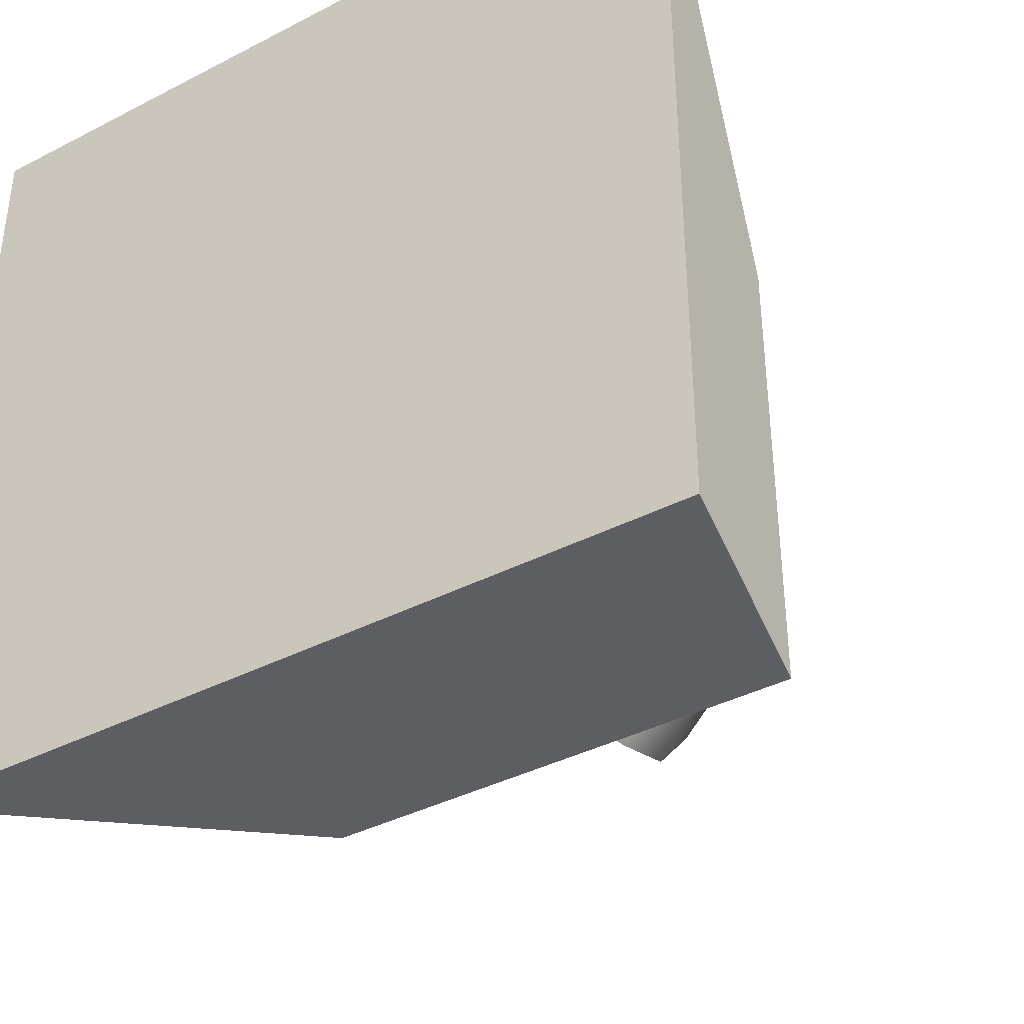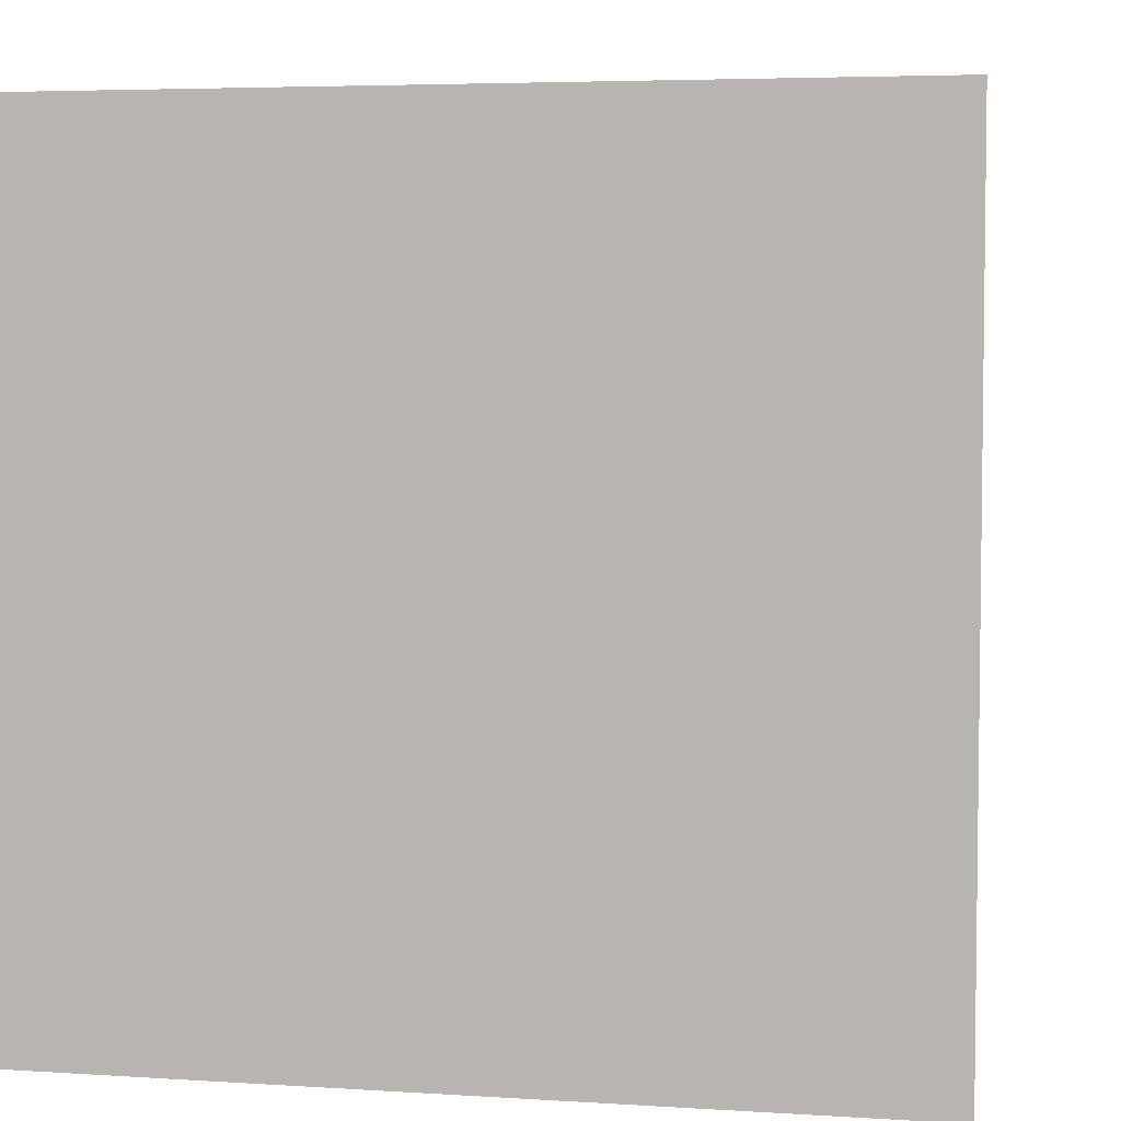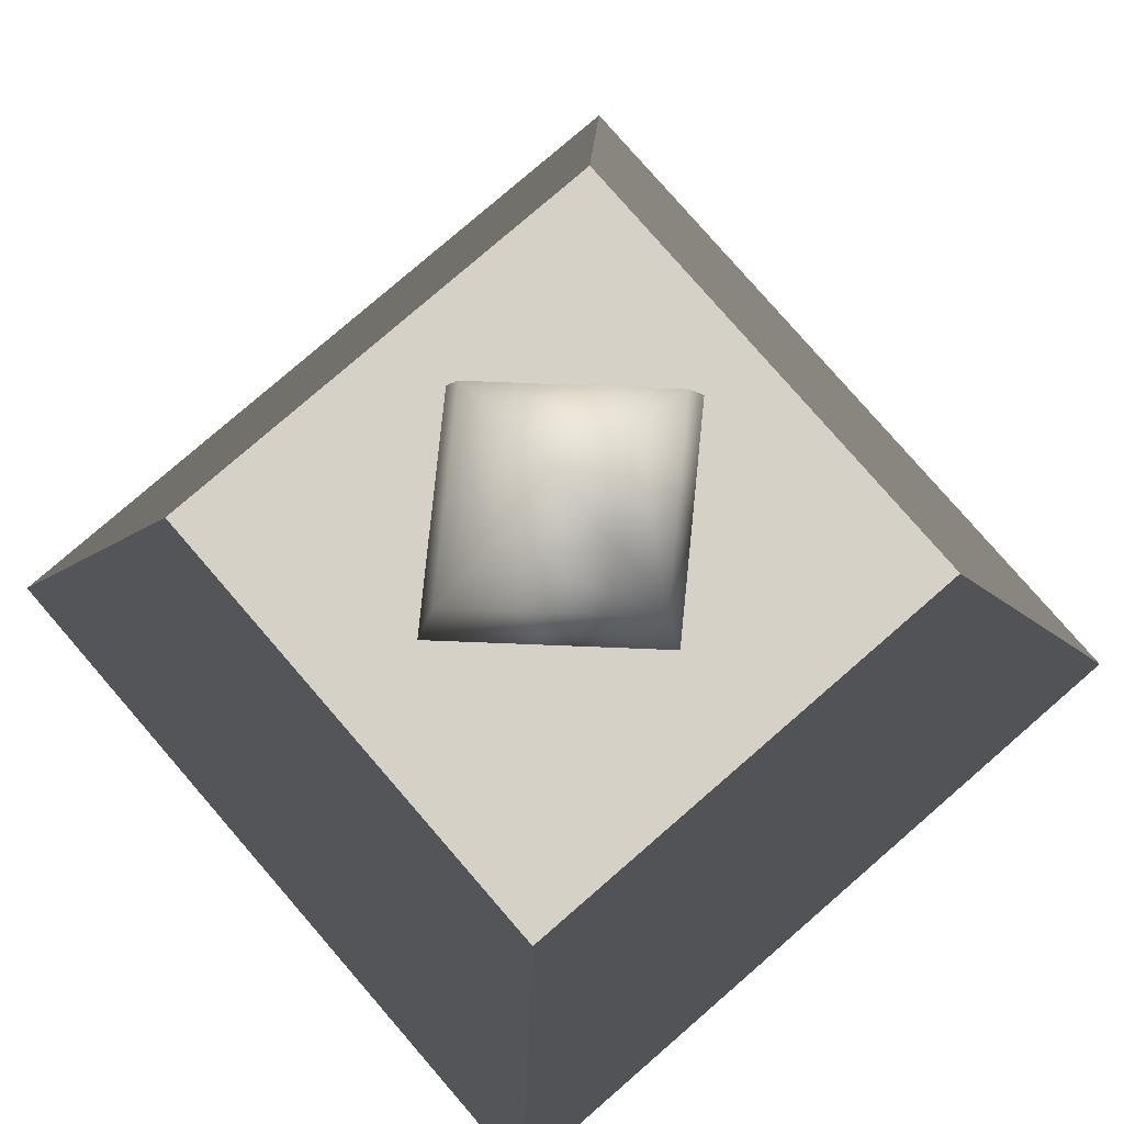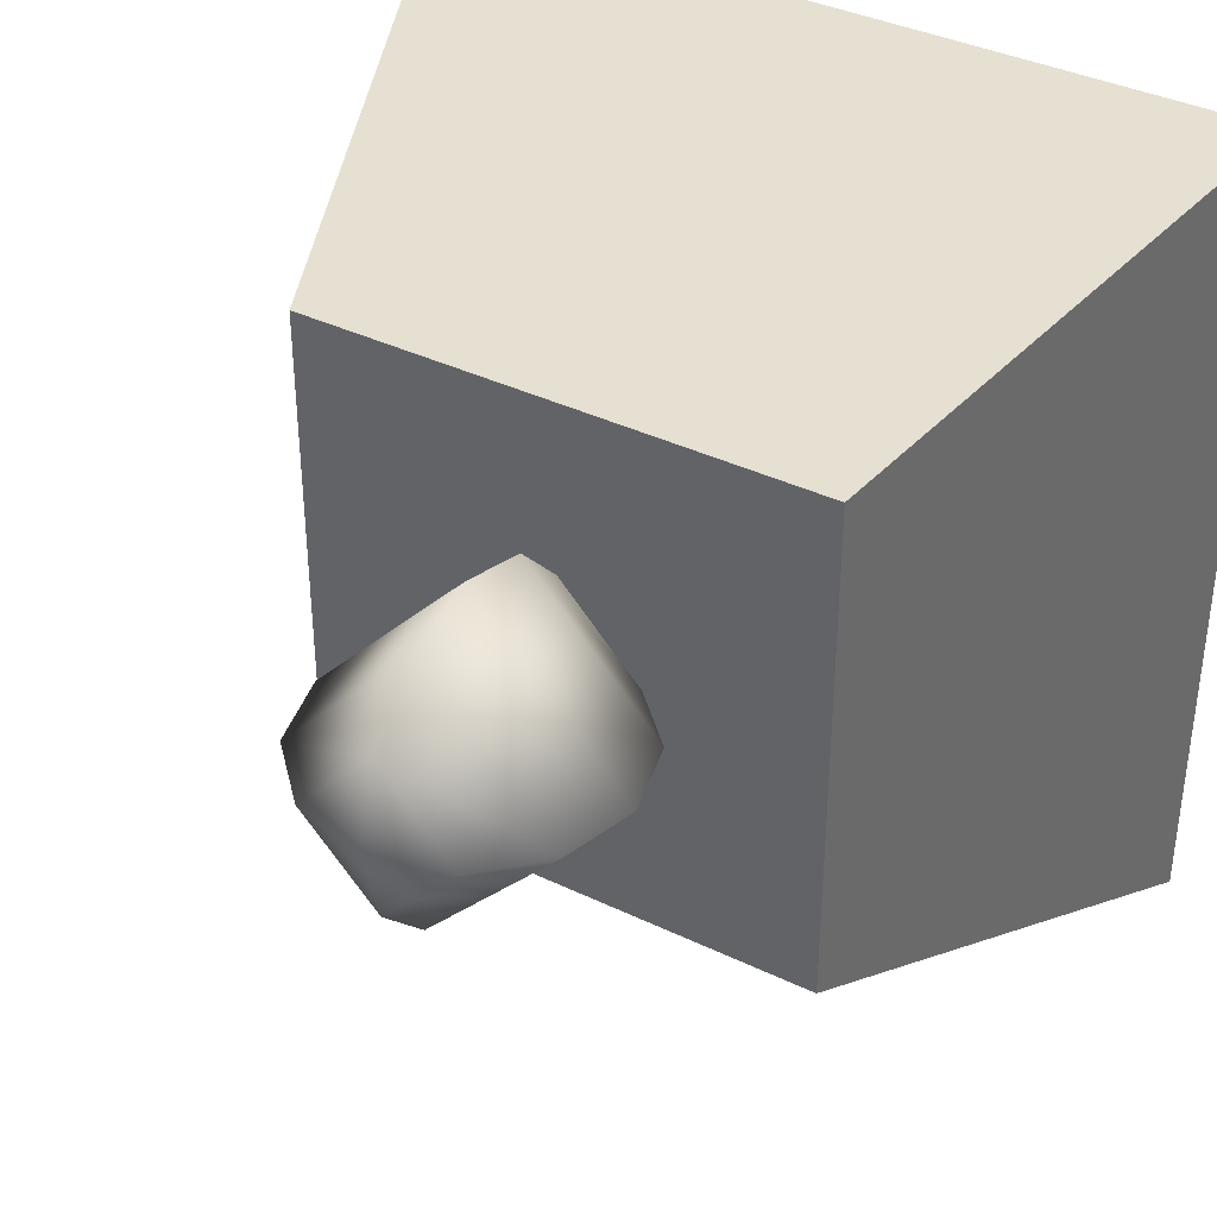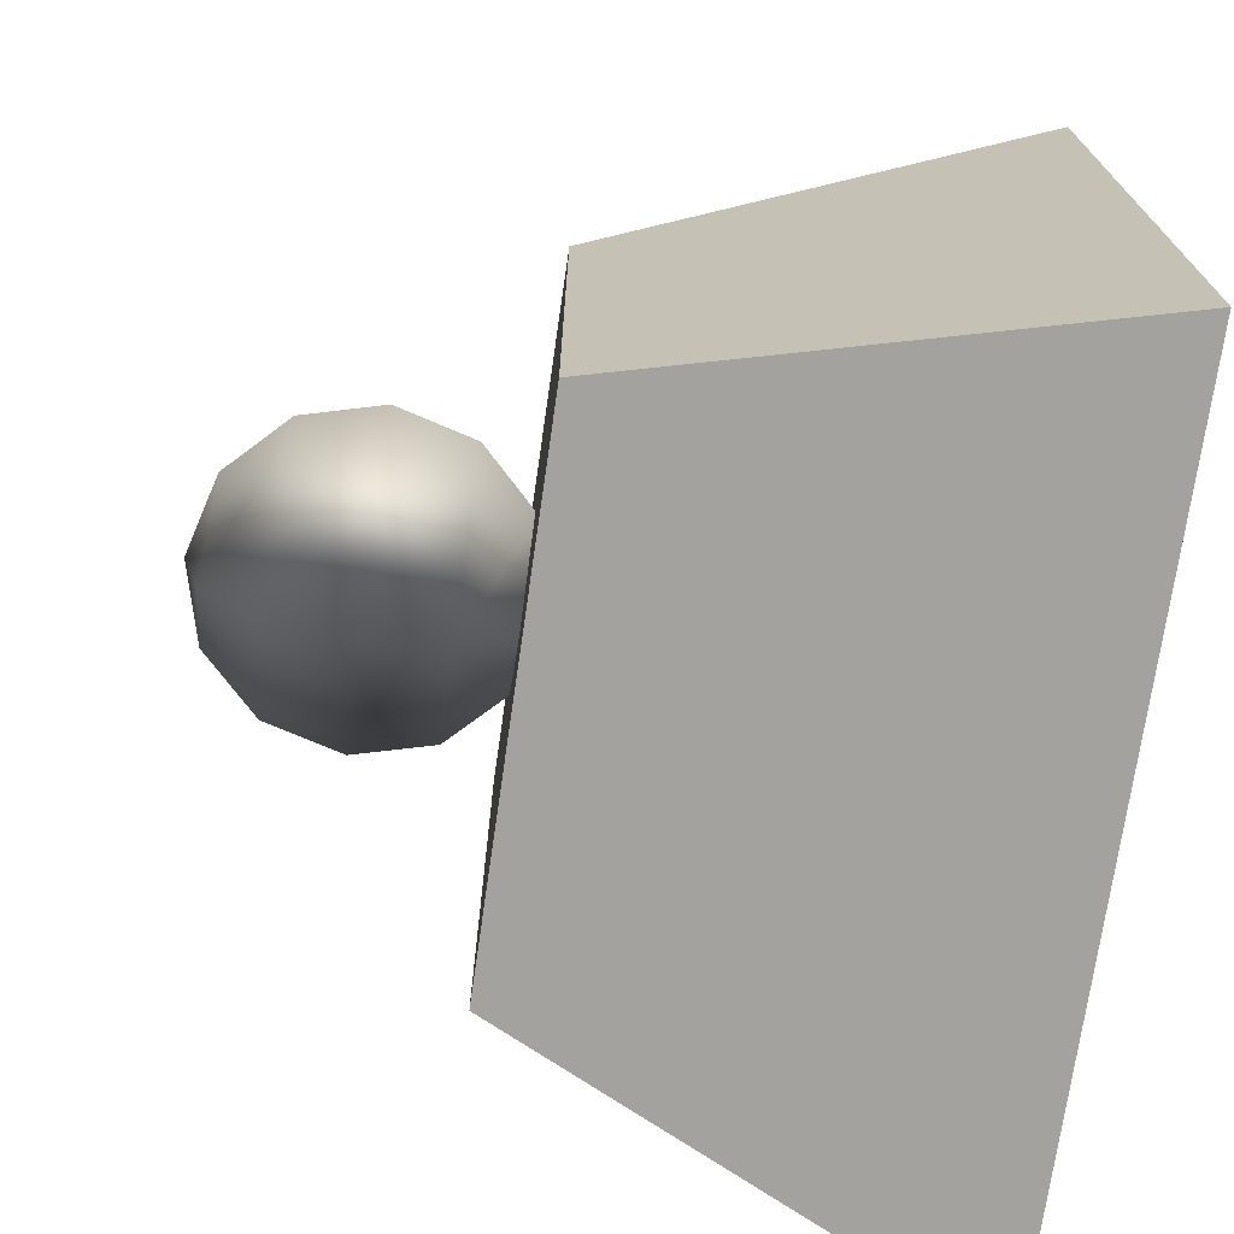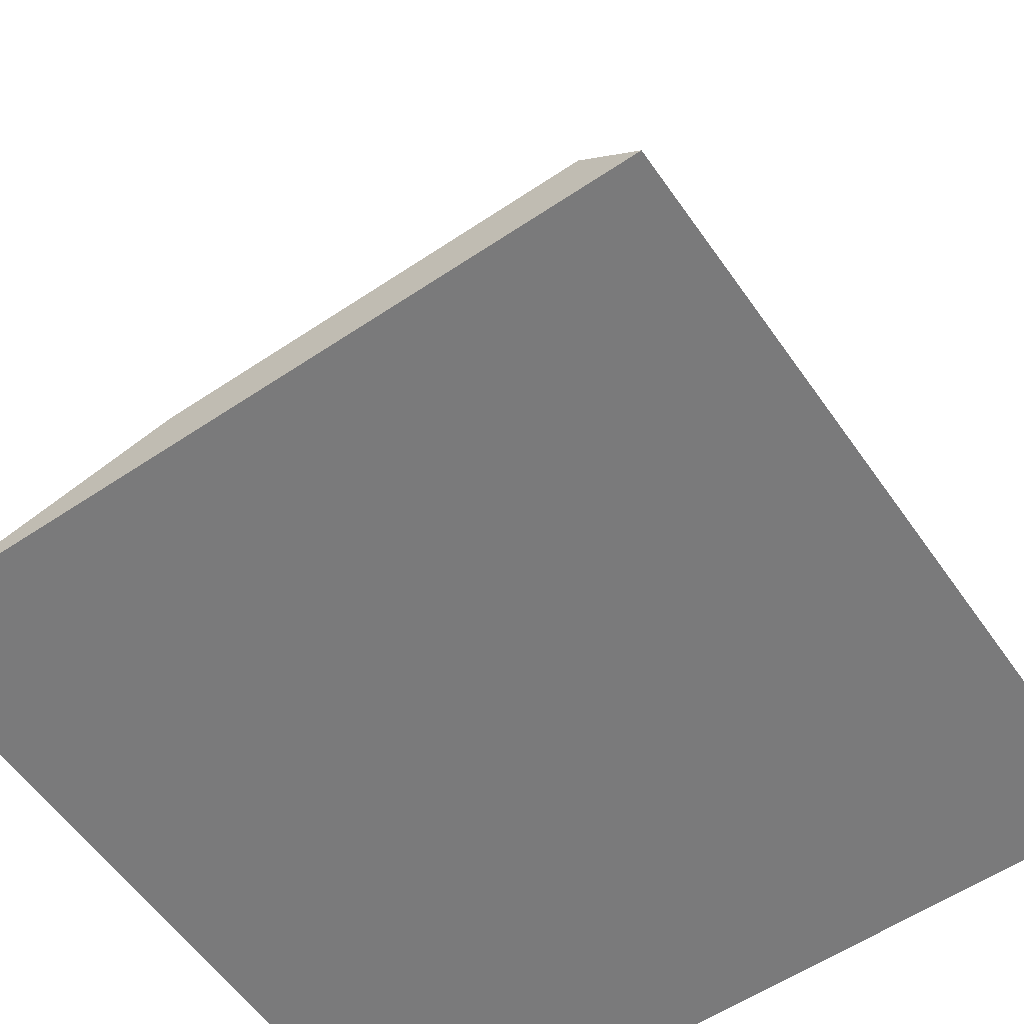
<metadata>
{"format":"obj","ext":"obj","renderer":"f3d","projection":"perspective","resolution":1024,"background":"white","views":[{"elev":-38.8,"azim":33.0,"up":"+Z"},{"elev":4.7,"azim":11.7,"up":"+Z"},{"elev":79.2,"azim":-130.9,"up":"+Y"},{"elev":37.7,"azim":-148.4,"up":"+Z"},{"elev":-72.5,"azim":-98.2,"up":"+Z"},{"elev":-58.1,"azim":-55.3,"up":"+Y"}]}
</metadata>
<code>
g t069v001_l
v -0.5 0 0.5
v -0.3164 0.5481 0.3164
v 0.3164 0.5481 0.3164
v 0.5 0 0.5
v -0.3164 0.5481 0.3164
v -0.3164 0.5481 -0.3164
v 0.3164 0.5481 -0.3164
v 0.3164 0.5481 0.3164
v -0.3164 0.5481 -0.3164
v -0.5 0 -0.5
v 0.5 0 -0.5
v 0.3164 0.5481 -0.3164
v 0.5 0 0.5
v 0.3164 0.5481 0.3164
v 0.3164 0.5481 -0.3164
v 0.5 0 -0.5
v -0.5 0 -0.5
v -0.3164 0.5481 -0.3164
v -0.3164 0.5481 0.3164
v -0.5 0 0.5
v -0.5 -3.725e-09 0.5
v 0.5 -3.725e-09 0.5
v 0.5 -3.725e-09 -0.5
v -0.5 -3.725e-09 -0.5
v -0.0954 0.8734 0
v 0 0.8989 0
v 0.0002964 0.8734 0.1014
v 0.0954 0.8734 0
v -0.1652 0.8035 0
v 0.1652 0.8035 0
v 0.0005133 0.8035 0.1757
v -0.1908 0.7081 0
v 0.1908 0.7081 0
v 0.0005925 0.7081 0.2029
v -0.1652 0.6127 0
v 0.1652 0.6127 0
v 0.0005133 0.6127 0.1757
v -0.0954 0.5429 0
v 0.0954 0.5429 0
v 0.0002964 0.5429 0.1014
v 0.1652 0.8035 0
v 0.0954 0.8734 0
v -0.0002964 0.8734 -0.1014
v 0 0.8989 0
v -0.0954 0.8734 0
v -0.1652 0.8035 0
v -0.0005133 0.8035 -0.1757
v 0.1908 0.7081 0
v -0.1908 0.7081 0
v -0.0005925 0.7081 -0.2029
v 0.1652 0.6127 0
v -0.1652 0.6127 0
v -0.0005133 0.6127 -0.1757
v 0.0954 0.5429 0
v -0.0954 0.5429 0
v -0.0002964 0.5429 -0.1014
g t069v001_l_0
f 3 2 1
f 4 3 1
f 7 6 5
f 8 7 5
f 11 10 9
f 12 11 9
f 15 14 13
f 16 15 13
f 19 18 17
f 20 19 17
f 23 22 21
f 24 23 21
f 27 26 25
f 27 28 26
f 27 25 29
f 30 28 27
f 31 27 29
f 31 30 27
f 31 29 32
f 33 30 31
f 34 31 32
f 34 33 31
f 34 32 35
f 36 33 34
f 37 34 35
f 37 36 34
f 37 35 38
f 39 36 37
f 40 37 38
f 40 39 37
f 43 42 41
f 43 44 42
f 43 45 44
f 46 45 43
f 47 43 41
f 47 46 43
f 47 41 48
f 49 46 47
f 50 47 48
f 50 49 47
f 50 48 51
f 52 49 50
f 53 50 51
f 53 52 50
f 53 51 54
f 55 52 53
f 56 53 54
f 56 55 53

</code>
